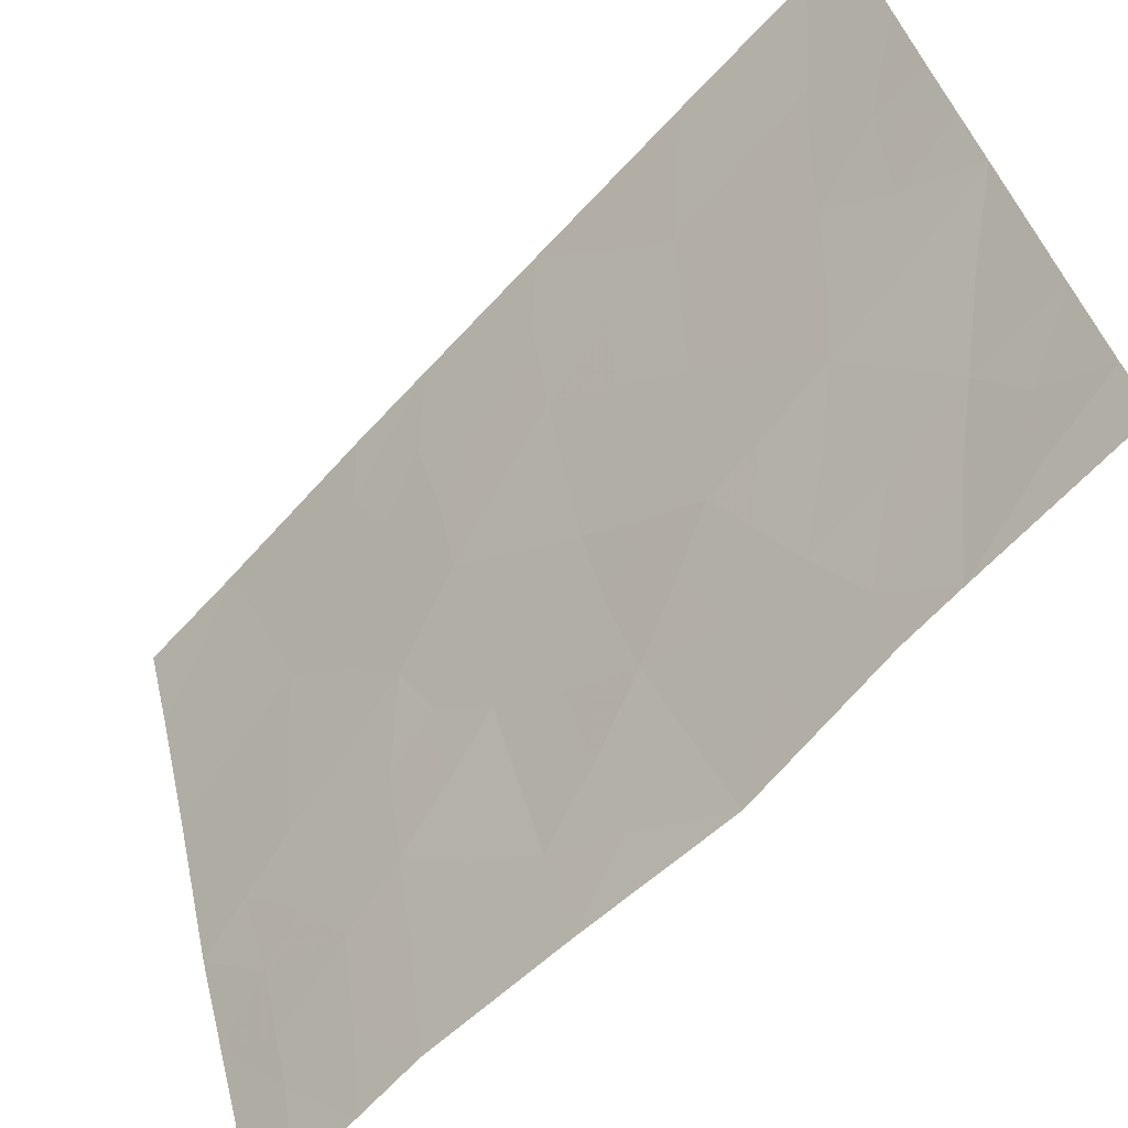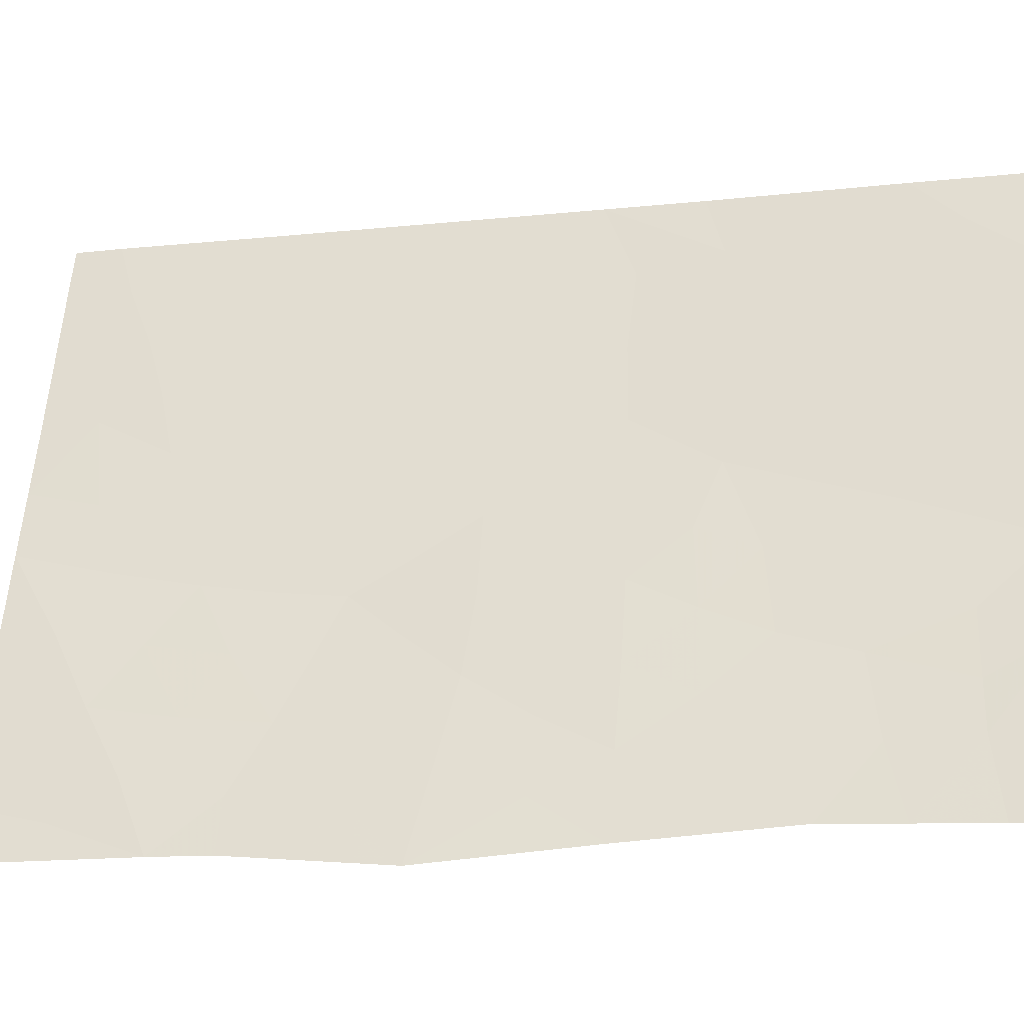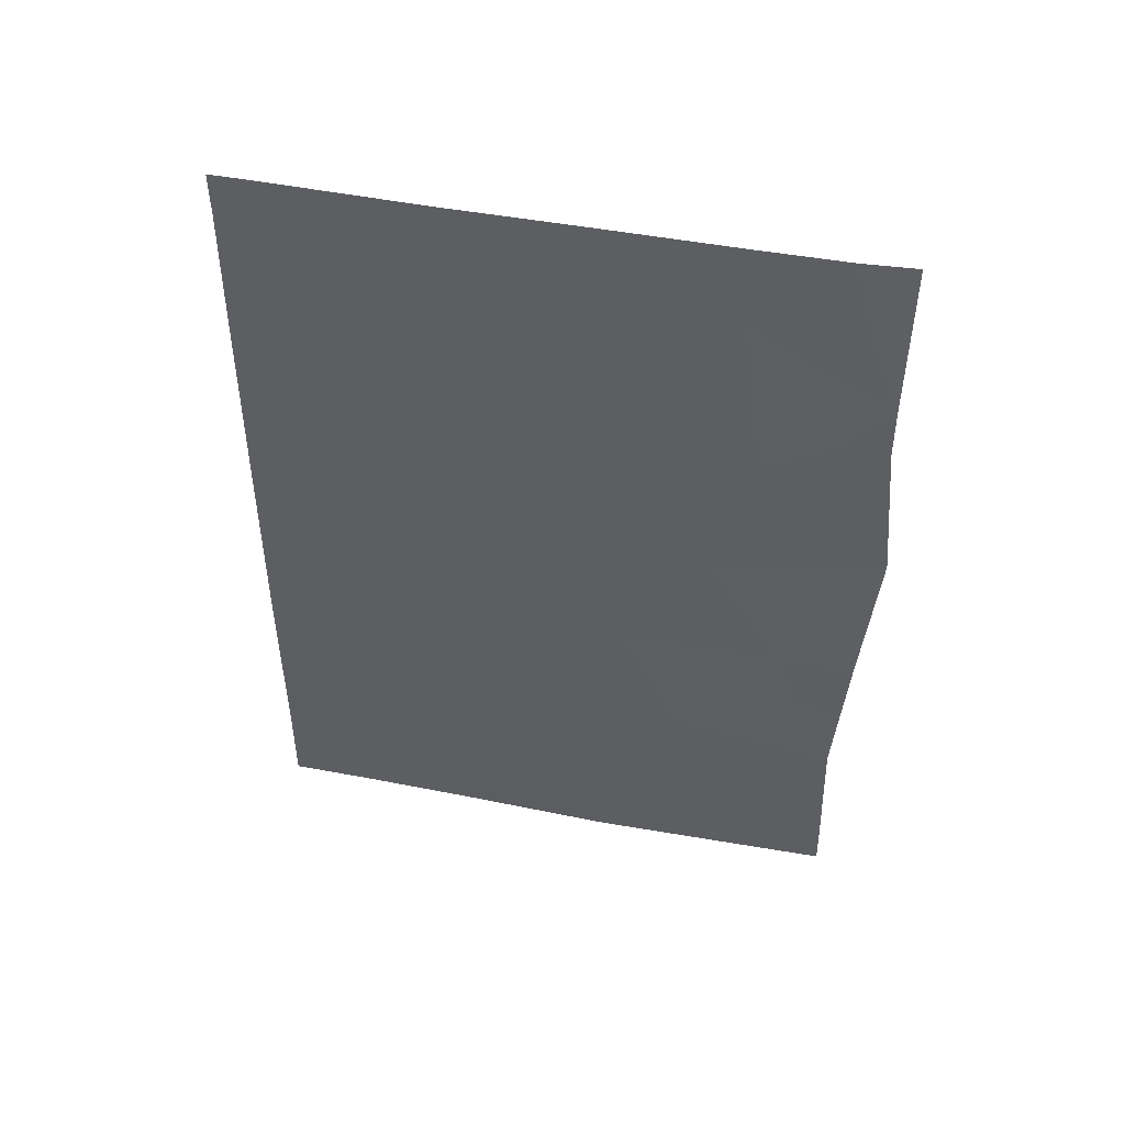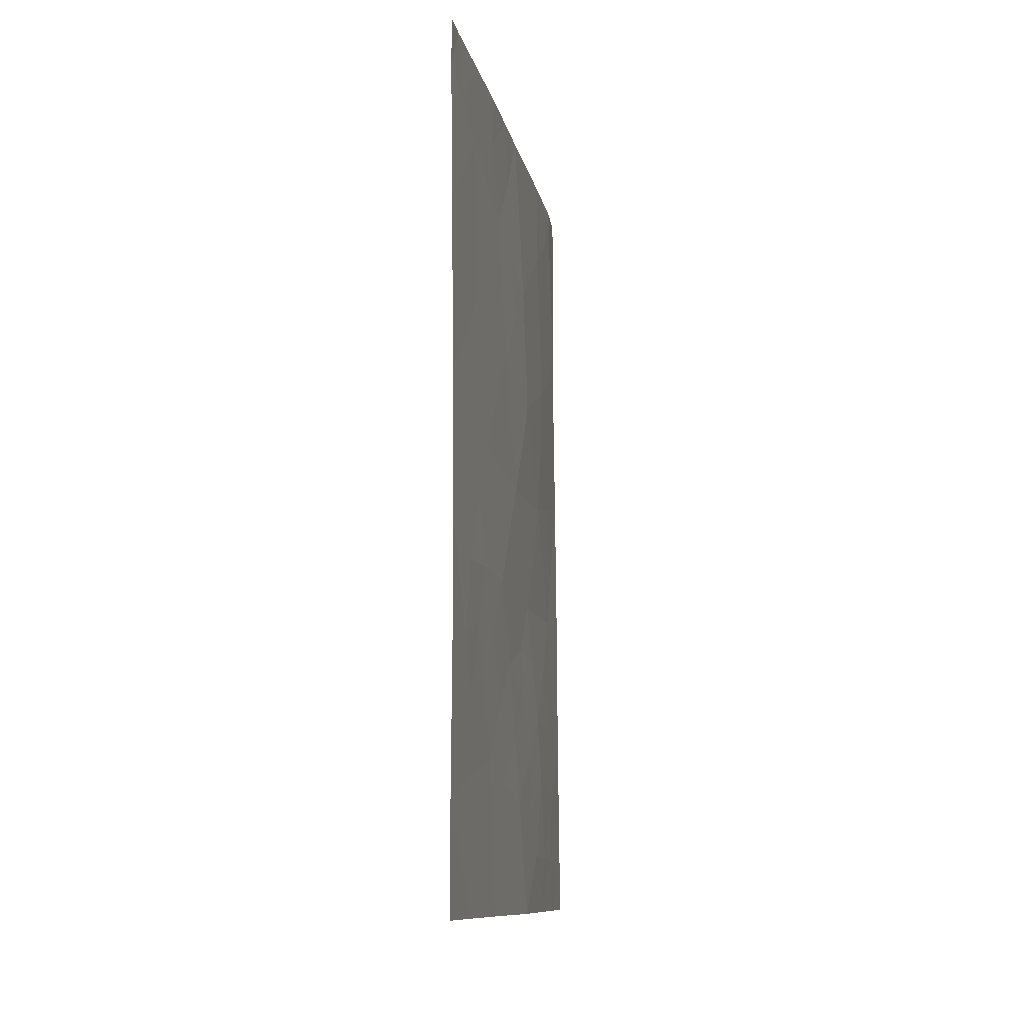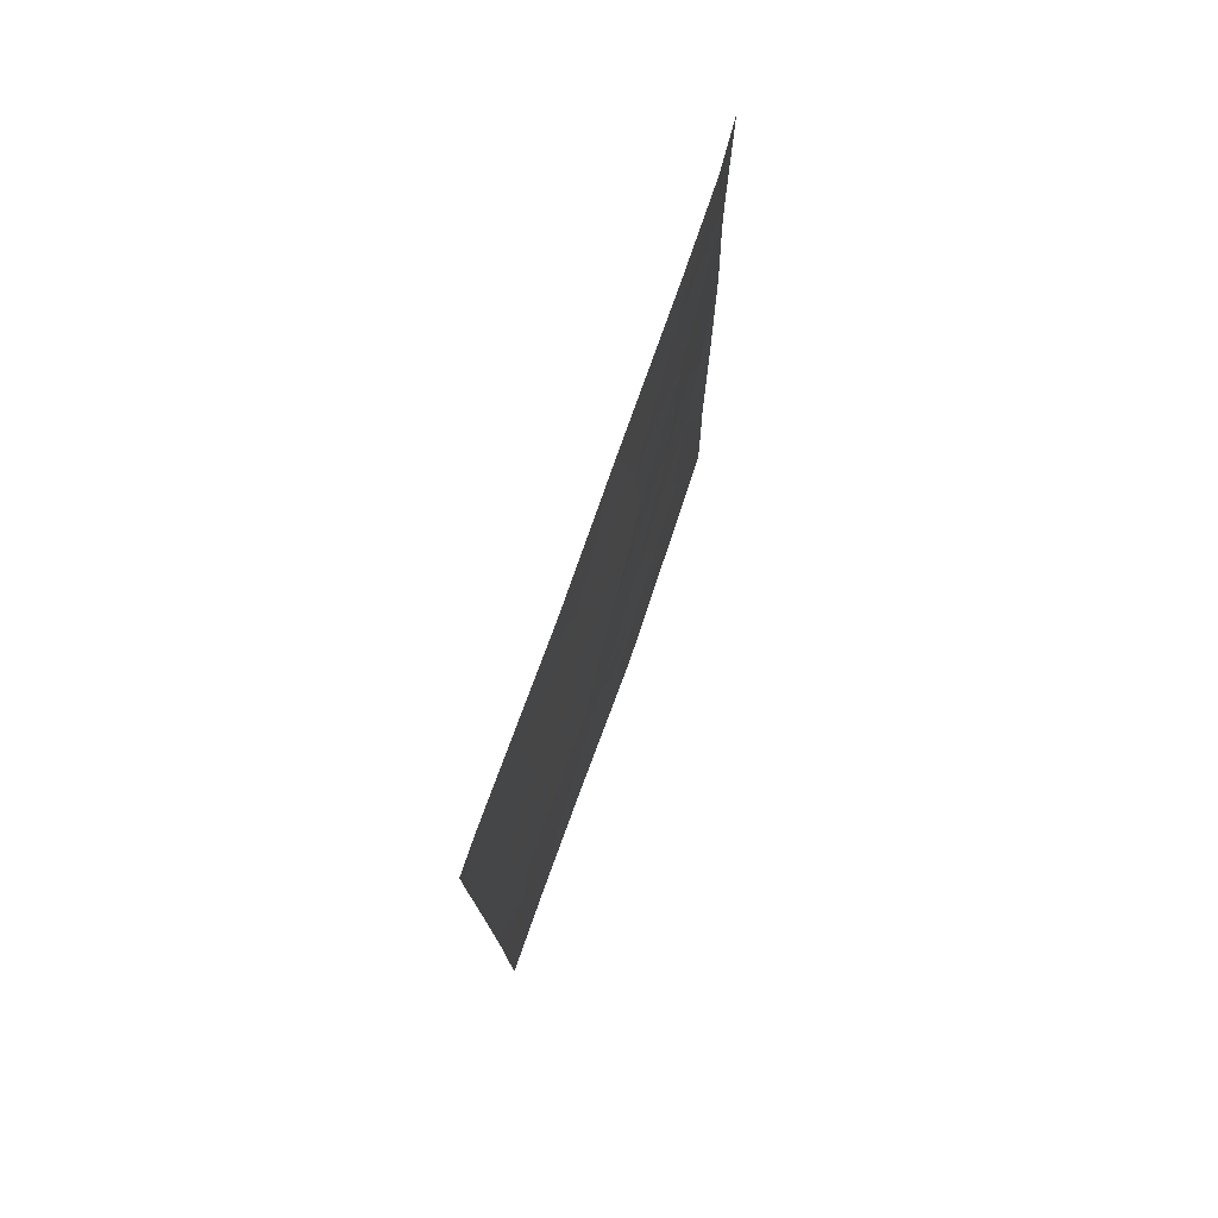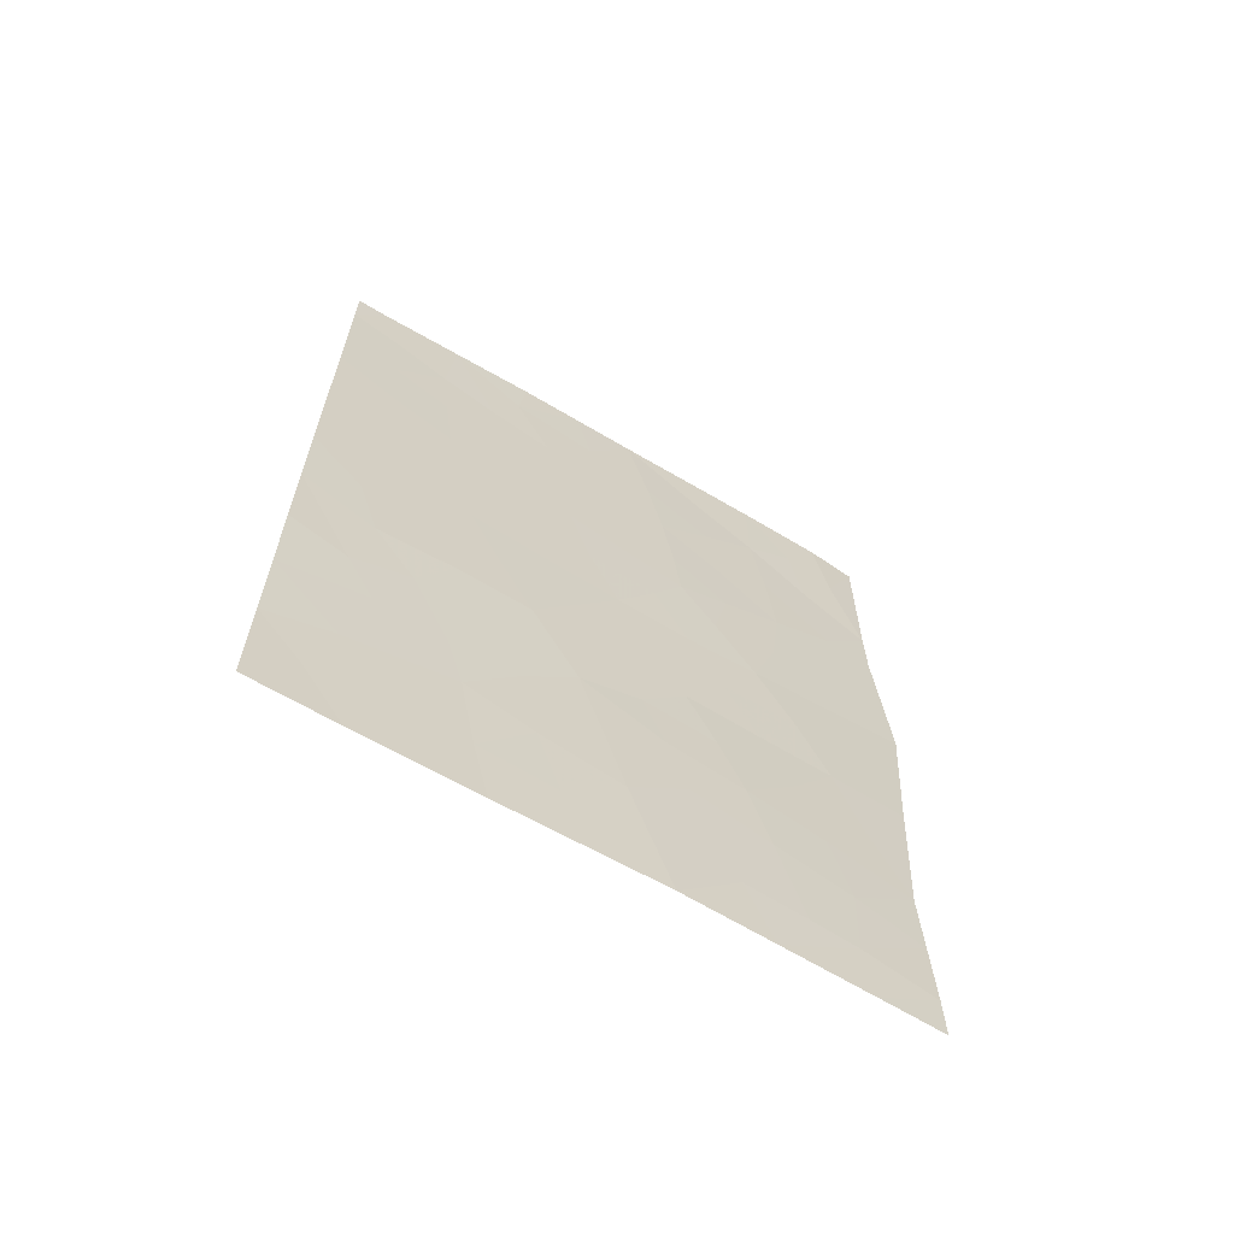
<metadata>
{"format":"obj","ext":"obj","renderer":"f3d","projection":"perspective","resolution":1024,"background":"white","views":[{"elev":-61.6,"azim":138.3,"up":"+Z"},{"elev":-15.7,"azim":-77.3,"up":"+Z"},{"elev":48.6,"azim":119.6,"up":"+Y"},{"elev":-11.0,"azim":28.3,"up":"+Y"},{"elev":76.7,"azim":37.1,"up":"+Y"},{"elev":-64.3,"azim":76.8,"up":"+Y"}]}
</metadata>
<code>
v -100.1 39.62 95.73
v -99.92 41.62 96.34
v -101.1 42.68 92.88
v -99.8 48.26 96.92
v -99.31 48.79 98.55
v -99 50 99.57
v -99.68 50 97.32
v -101.1 38 92.79
v -101.4 38.62 91.92
v -101.4 38 91.91
v -98.8 44.4 100
v -98.79 41.9 100
v -99.43 40.88 97.94
v -99.09 42.71 99.01
v -100.3 47.63 95.13
v -99.9 46.23 96.53
v -101.4 42.7 91.84
v -99.72 42.72 96.98
v -101.5 46.96 91.84
v -100.9 46.53 93.37
v -99.16 38 98.86
v -98.8 38 100
v -98.8 39.46 100
v -99.64 38 97.29
v -100.3 37.99 95.17
v -100.9 50 93.66
v -101.5 47.75 91.85
v -101.2 50 92.5
v -100.2 50 95.65
v -98.85 50 100
v -98.86 49.38 100
v -101.5 50 91.84
v -101.4 40.59 91.98
v -100.4 45.85 94.89
v -100.1 44.35 95.83
v -98.83 47.46 100
v -98.81 45.05 100
v -101.6 44.87 91.66
v -100.9 48.76 93.65
v -100.4 42.66 94.91
v -100.8 44.44 93.84
v -99.46 44.54 97.88
v -100.6 41 94.18
v -99.35 46.7 98.33
v -99.34 50 98.44
v -99.65 49.26 97.43
v -99.54 48.51 97.78
v -98.8 43.15 100
v -99.02 43.68 99.29
v -99.27 41.97 98.45
v -100.3 48.72 95.34
v -100 49.05 96.27
v -100.1 48 96.03
v -99.85 47.25 96.73
v -100.1 46.98 95.84
v -99.55 41.92 97.55
v -99.41 42.78 97.97
v -98.99 38.79 99.41
v -98.8 38.73 100
v -99.28 38.91 98.46
v -99.07 39.79 99.13
v -99.4 38 98.08
v -99.57 38.93 97.51
v -100.5 38.86 94.36
v -100.7 38 93.98
v -100.8 38.82 93.53
v -101 38.79 92.91
v -101.1 49.21 92.99
v -99.95 50 96.48
v -99.5 40.11 97.73
v -101.3 49 92.28
v -101.5 48.88 91.84
v -101.4 41.64 91.91
v -101.2 41.69 92.52
v -100.9 41.78 93.5
v -101 40.83 93.13
v -100.5 50 94.65
v -100.6 49.29 94.57
v -100.4 46.65 94.98
v -100.2 46.03 95.64
v -100.4 39.48 94.72
v -100.2 38.79 95.45
v -99.1 45.87 99.12
v -99.39 45.59 98.17
v -100.6 48.21 94.4
v -100.6 47.14 94.23
v -100.9 47.64 93.48
v -99.96 38 96.23
v -99.87 38.85 96.51
v -101 39.86 92.87
v -100.7 40.05 93.9
v -100.3 43.49 95.36
v -100.6 43.51 94.34
v -100.4 44.34 94.83
v -98.82 46.25 100
v -99.09 47.03 99.19
v -98.85 48.42 100
v -99.08 48.11 99.25
v -99.08 49.13 99.29
v -99.59 47.49 97.6
v -99.62 46.45 97.44
v -101.5 45.91 91.75
v -101.2 45.72 92.57
v -100.3 45.16 95.3
v -99.98 45.26 96.24
v -99.12 44.67 98.99
v -101.5 43.78 91.75
v -101.3 43.61 92.39
v -100.9 45.45 93.5
v -101.1 44.63 92.83
v -101.4 39.6 91.95
v -101.3 46.96 92.51
v -101.2 48.22 92.79
v -100.7 42.66 93.89
v -100.5 41.84 94.53
v -100.2 41.93 95.52
v -100.1 42.68 95.95
v -99.28 43.65 98.42
v -99.59 43.6 97.43
v -100.6 46.15 94.19
v -99.91 43.53 96.41
v -100.3 41.14 95.22
v -100.6 45.21 94.4
v -100.9 43.59 93.32
v -99.78 44.43 96.85
v -99.33 47.77 98.45
v -99.78 39.82 96.81
v -99.68 45.41 97.21
v -100.4 40.31 94.95
v -100 40.51 96
v -98.8 40.68 100
v -99.71 40.94 97.04
v -99.03 41.65 99.24
v -99.15 40.96 98.87
f 45 99 5
f 9 8 10
f 48 14 49
f 48 133 14
f 51 52 53
f 54 55 53
f 50 56 57
f 23 59 58
f 58 60 61
f 62 63 60
f 64 65 66
f 26 39 68
f 69 46 52
f 6 30 31
f 61 70 13
f 71 27 72
f 33 73 74
f 75 76 74
f 77 29 78
f 79 55 80
f 64 81 82
f 83 106 84
f 85 86 87
f 88 82 89
f 90 76 91
f 92 93 94
f 95 83 96
f 97 98 99
f 78 51 85
f 54 100 101
f 102 112 103
f 104 80 105
f 107 38 108
f 103 109 110
f 90 67 111
f 113 71 68
f 114 115 75
f 116 117 2
f 118 106 49
f 118 57 119
f 113 87 112
f 86 79 120
f 92 121 117
f 122 115 116
f 94 123 104
f 114 124 93
f 119 121 125
f 96 126 98
f 63 89 127
f 123 109 120
f 128 101 84
f 128 125 105
f 110 124 108
f 91 129 81
f 122 130 129
f 134 133 131
f 56 132 2
f 127 130 132
f 100 47 126
f 7 45 46
f 45 6 99
f 47 45 5
f 45 47 46
f 47 4 46
f 11 48 49
f 48 12 133
f 15 51 53
f 51 29 52
f 53 52 4
f 4 54 53
f 54 16 55
f 53 55 15
f 14 50 57
f 50 13 56
f 57 56 18
f 22 58 59
f 58 22 21
f 23 58 61
f 58 21 60
f 61 60 70
f 21 62 60
f 62 24 63
f 60 63 70
f 64 25 65
f 67 8 9
f 26 68 28
f 29 69 52
f 69 7 46
f 52 46 4
f 134 61 13
f 28 71 32
f 72 32 71
f 73 17 74
f 3 74 17
f 3 75 74
f 75 43 76
f 74 76 33
f 26 78 39
f 78 26 77
f 34 79 80
f 79 15 55
f 80 55 16
f 25 64 82
f 82 81 1
f 44 83 84
f 83 37 106
f 84 106 42
f 39 85 87
f 85 15 86
f 87 86 20
f 24 88 89
f 88 25 82
f 89 82 1
f 90 33 76
f 91 76 43
f 35 92 94
f 92 40 93
f 94 93 41
f 36 95 96
f 95 37 83
f 96 83 44
f 31 97 99
f 97 36 98
f 99 98 5
f 39 78 85
f 78 29 51
f 85 51 15
f 16 54 101
f 54 4 100
f 101 100 44
f 38 102 103
f 102 19 112
f 103 112 20
f 35 104 105
f 104 34 80
f 105 80 16
f 37 11 106
f 108 17 107
f 38 103 110
f 103 20 109
f 110 109 41
f 33 90 111
f 90 66 67
f 111 67 9
f 27 112 19
f 39 113 68
f 113 27 71
f 68 71 28
f 3 114 75
f 114 40 115
f 75 115 43
f 116 40 117
f 2 117 18
f 14 118 49
f 118 42 106
f 49 106 11
f 42 118 119
f 118 14 57
f 119 57 18
f 27 113 112
f 113 39 87
f 112 87 20
f 20 86 120
f 86 15 79
f 120 79 34
f 40 92 117
f 92 35 121
f 117 121 18
f 2 122 116
f 122 43 115
f 116 115 40
f 35 94 104
f 94 41 123
f 104 123 34
f 40 114 93
f 114 3 124
f 93 124 41
f 42 119 125
f 119 18 121
f 125 121 35
f 36 96 98
f 96 44 126
f 98 126 5
f 70 63 127
f 63 24 89
f 127 89 1
f 34 123 120
f 123 41 109
f 120 109 20
f 42 128 84
f 128 16 101
f 84 101 44
f 16 128 105
f 128 42 125
f 105 125 35
f 38 110 108
f 110 41 124
f 91 43 129
f 81 129 1
f 43 122 129
f 122 2 130
f 129 130 1
f 23 61 131
f 131 133 12
f 18 56 2
f 56 13 132
f 127 1 130
f 132 130 2
f 31 99 6
f 44 100 126
f 100 4 47
f 126 47 5
f 133 50 14
f 61 134 131
f 66 90 91
f 64 91 81
f 91 64 66
f 13 70 132
f 67 66 65
f 133 134 50
f 134 13 50
f 108 124 3
f 17 108 3
f 70 127 132
f 67 65 8

</code>
